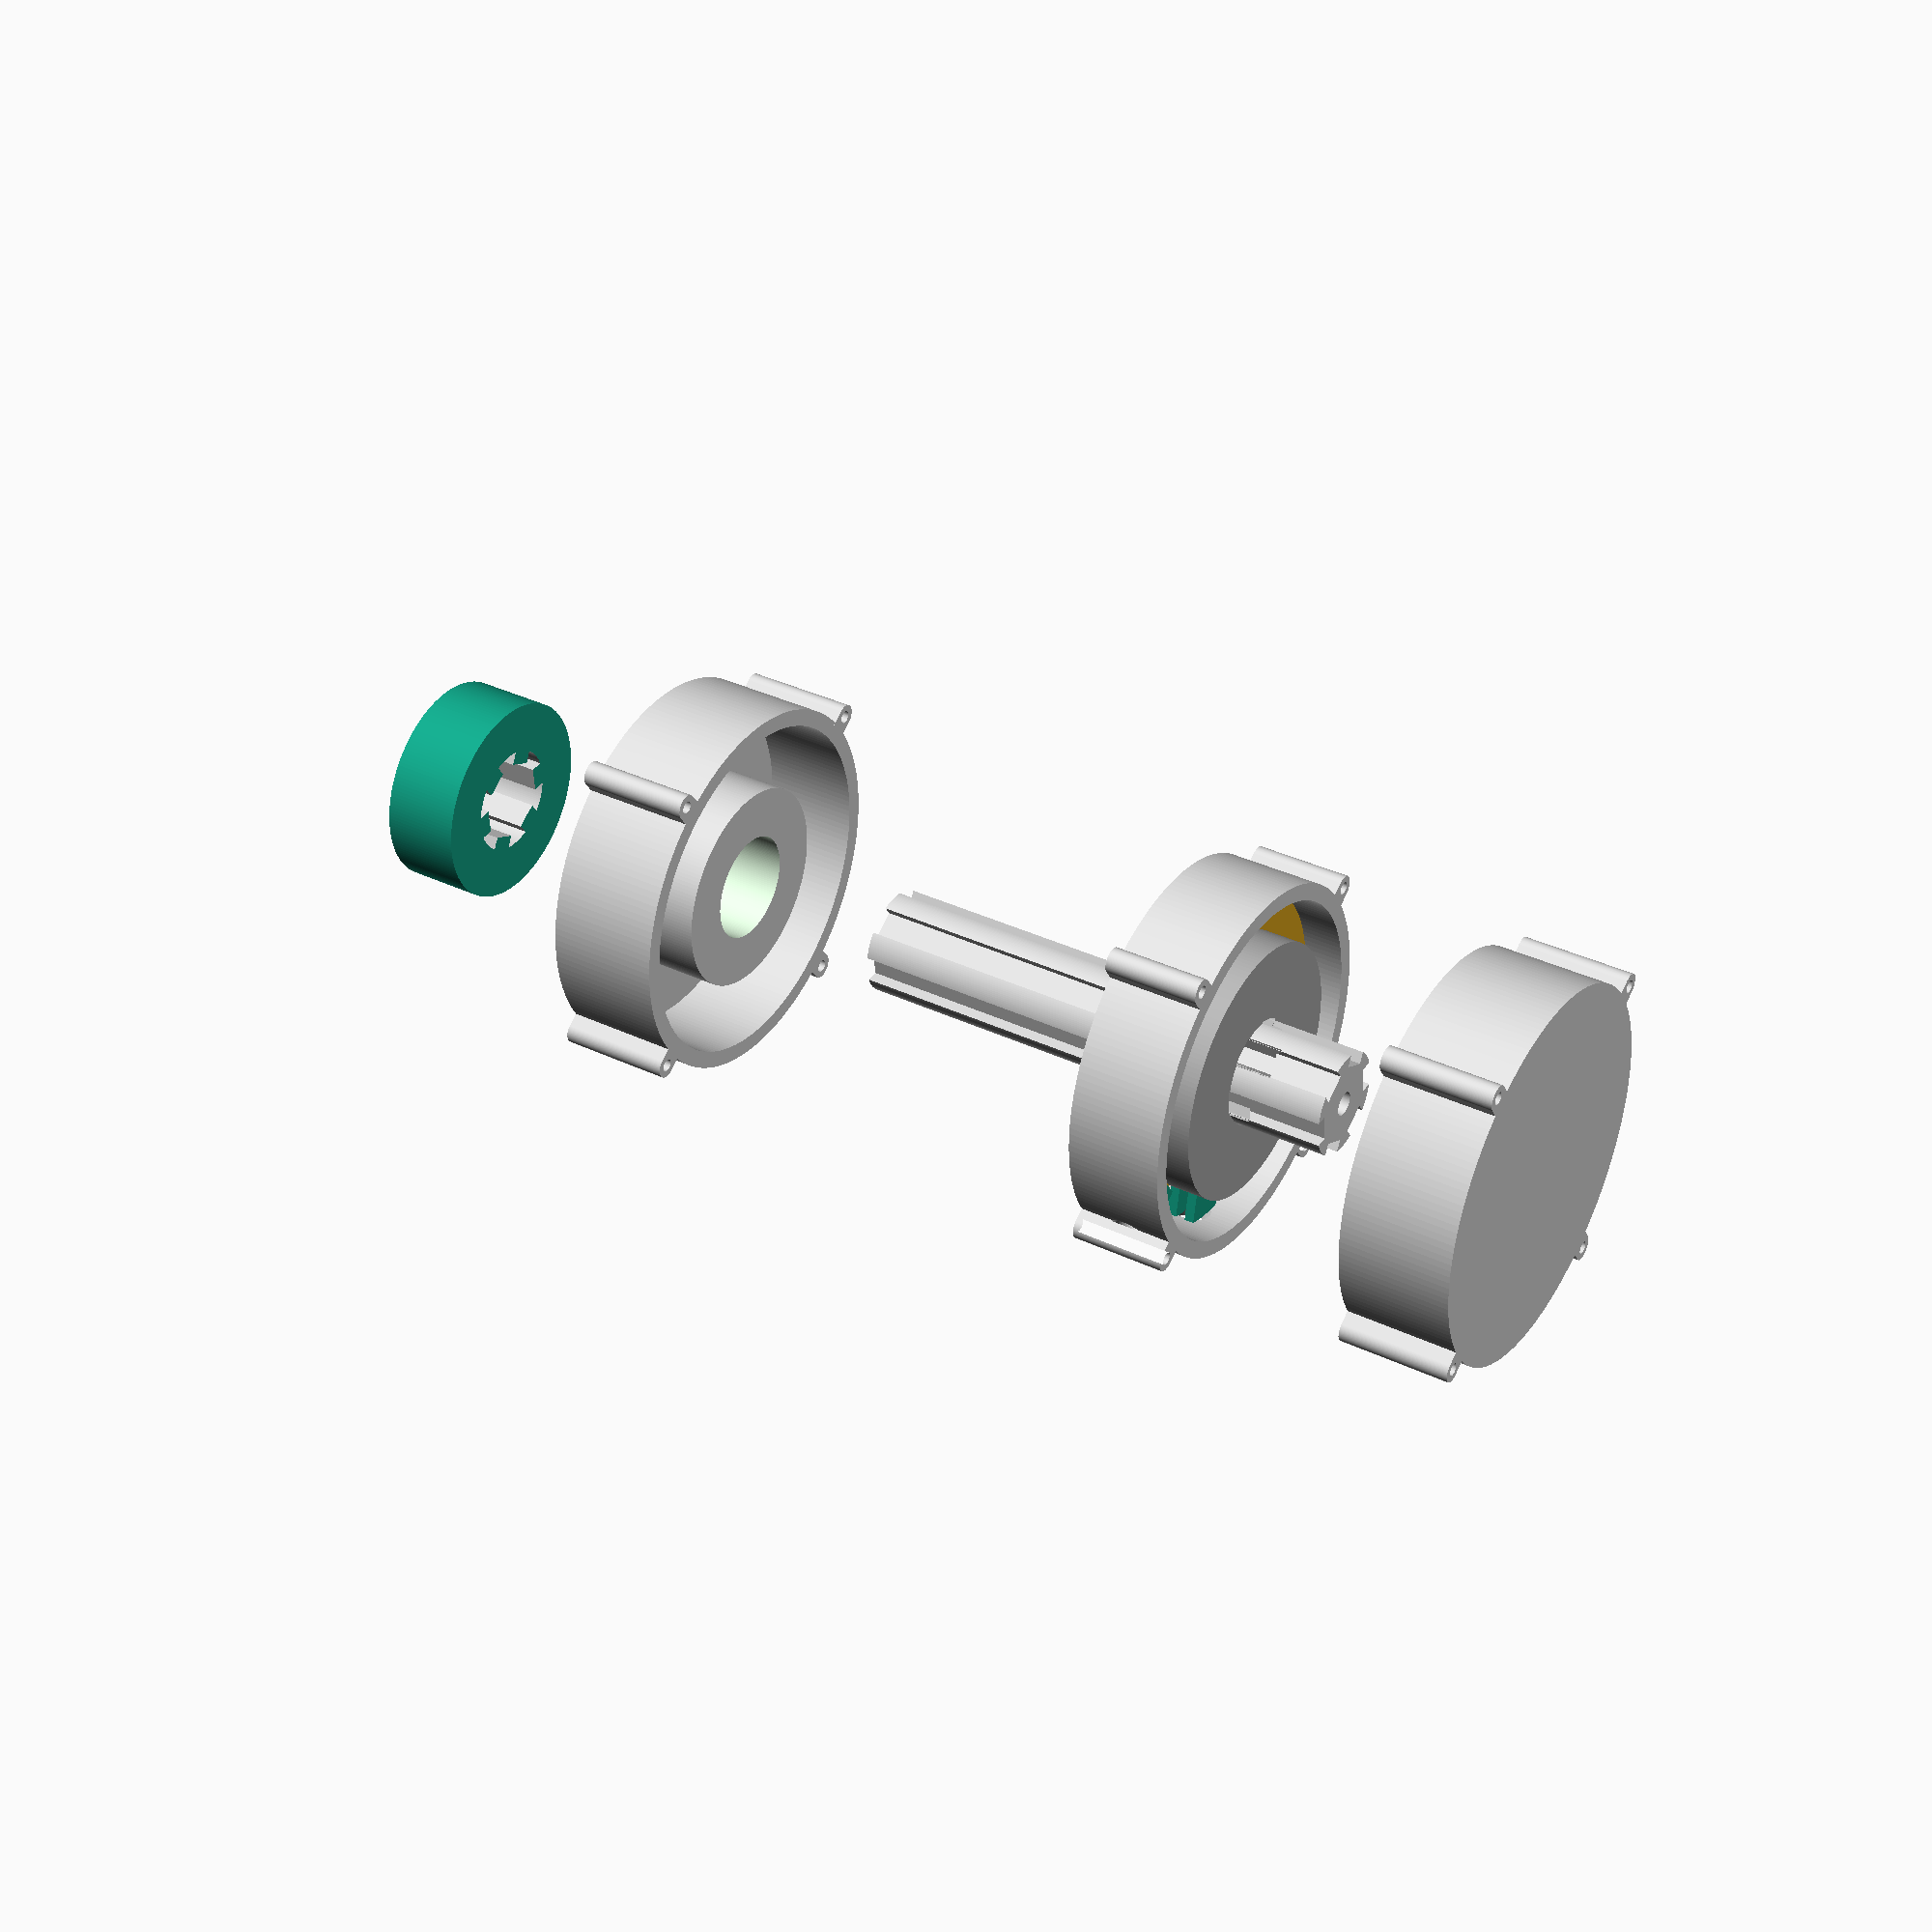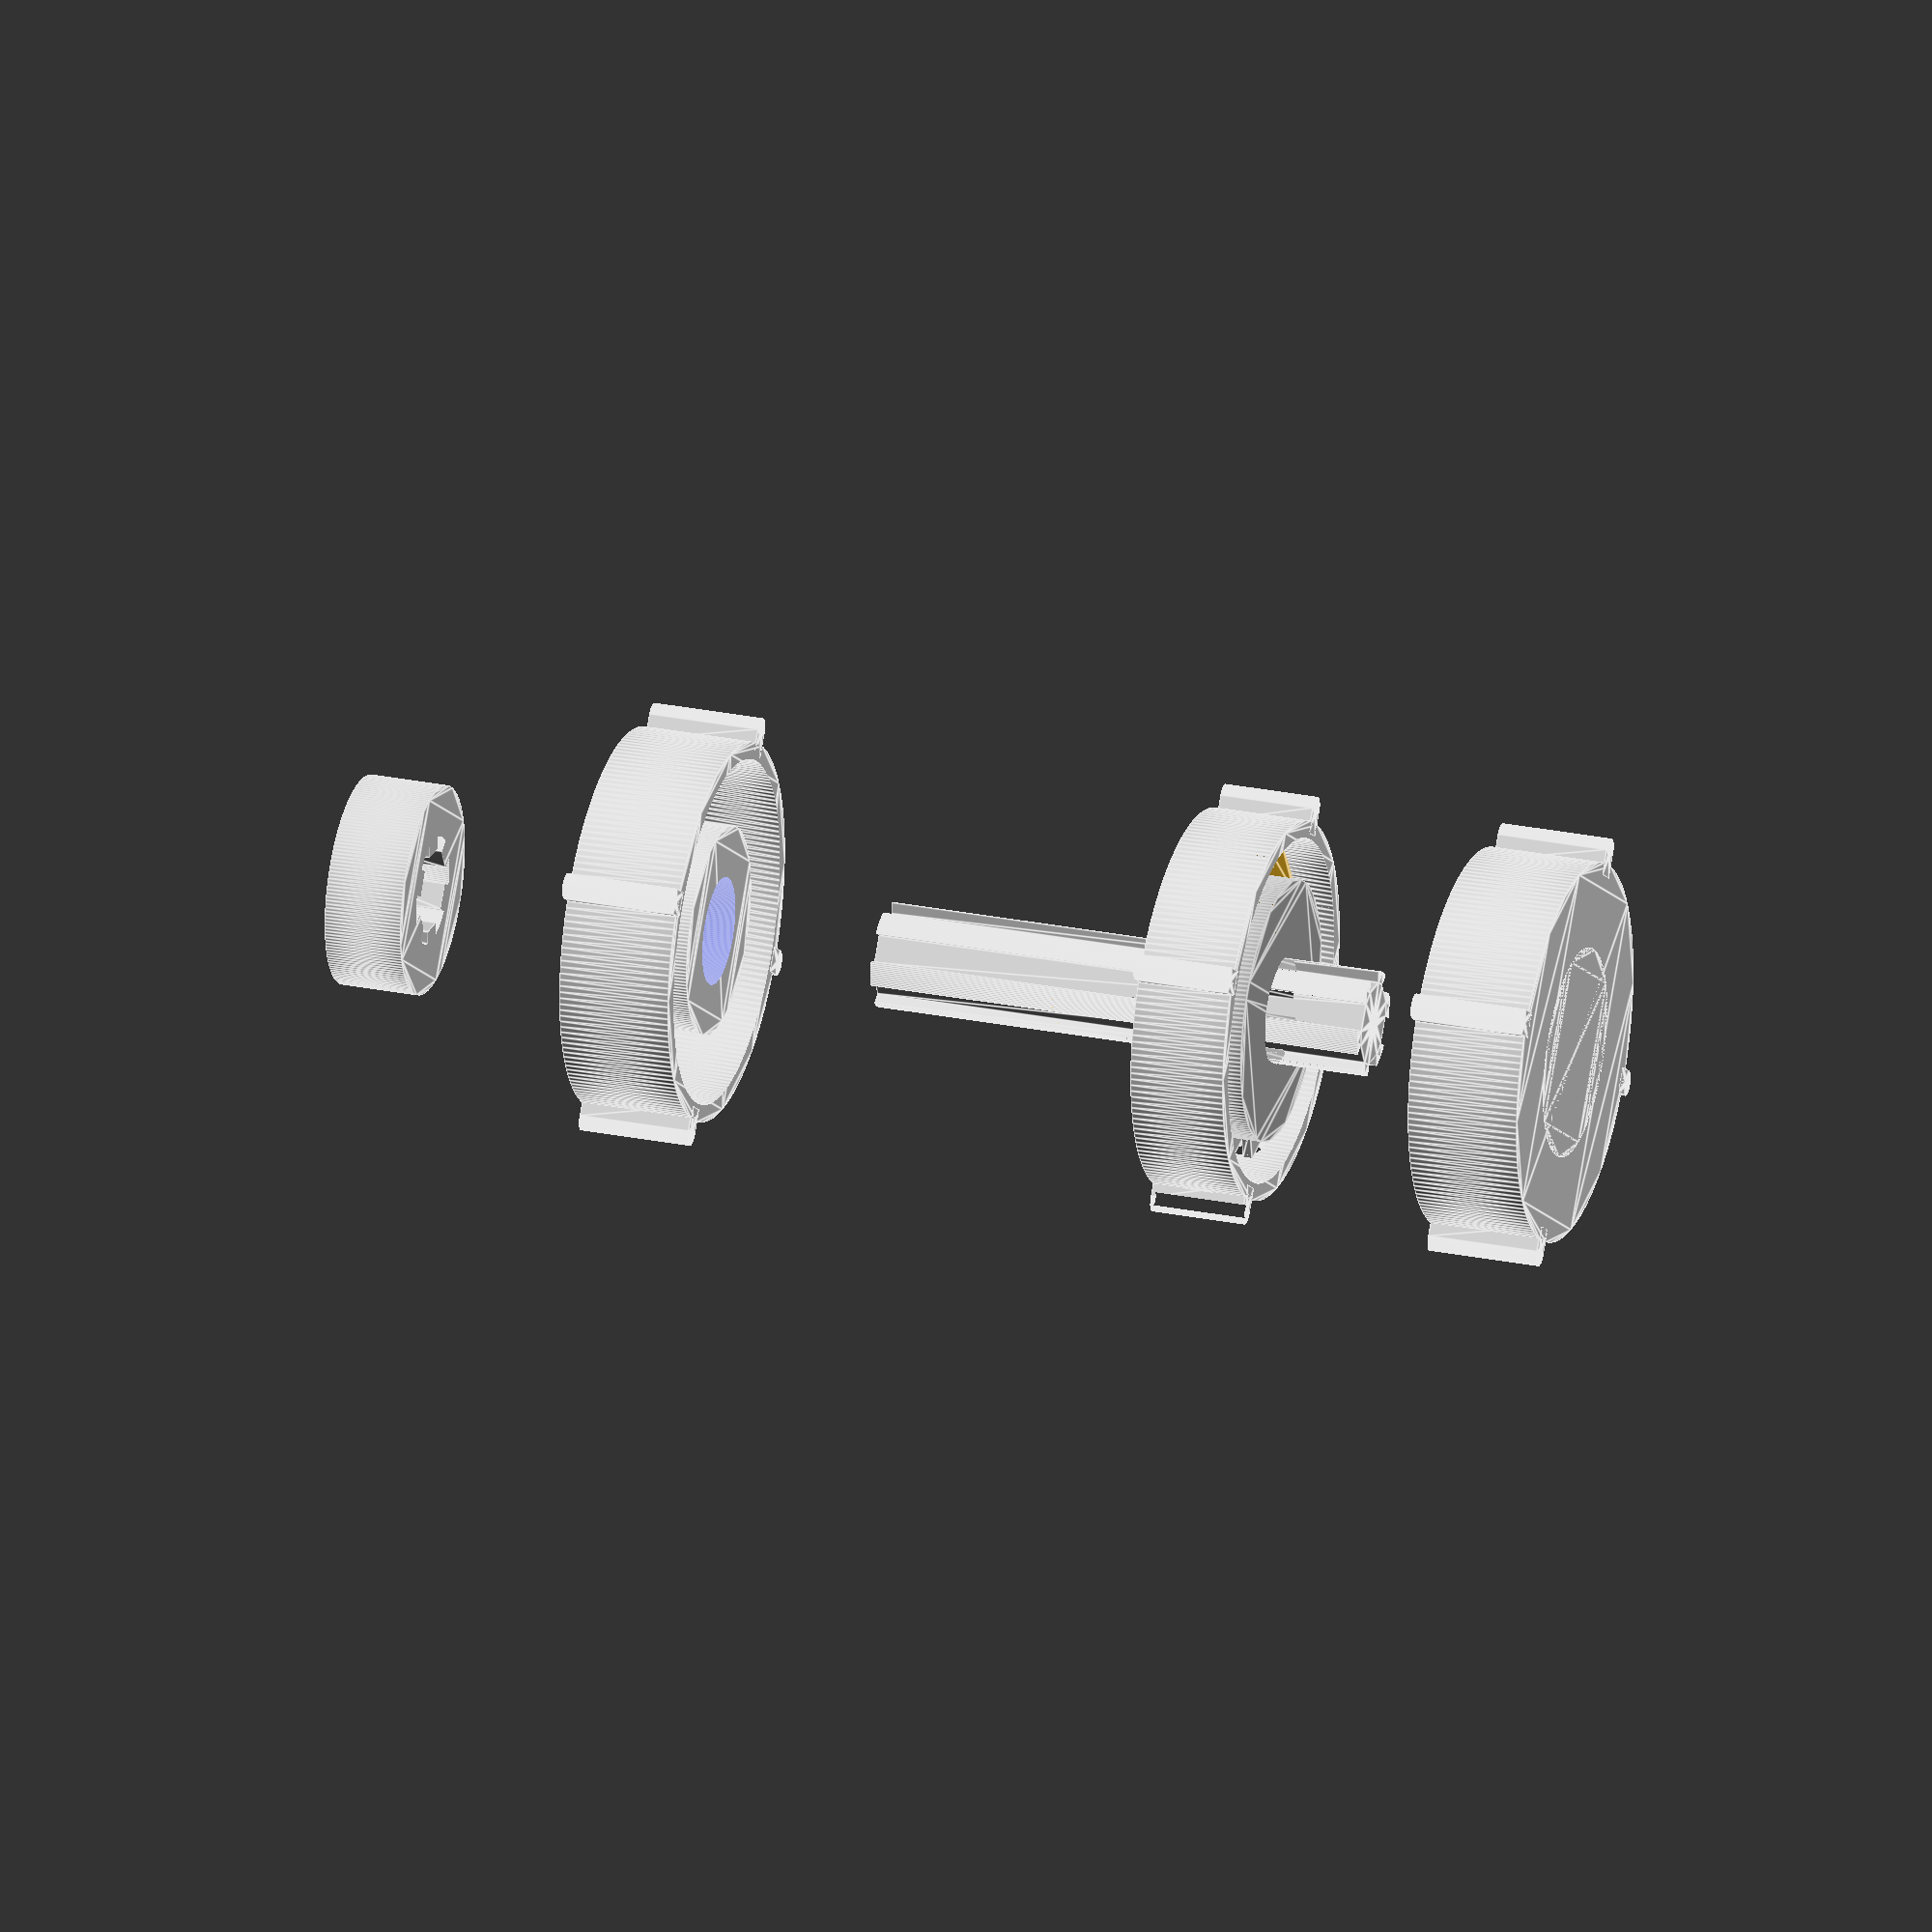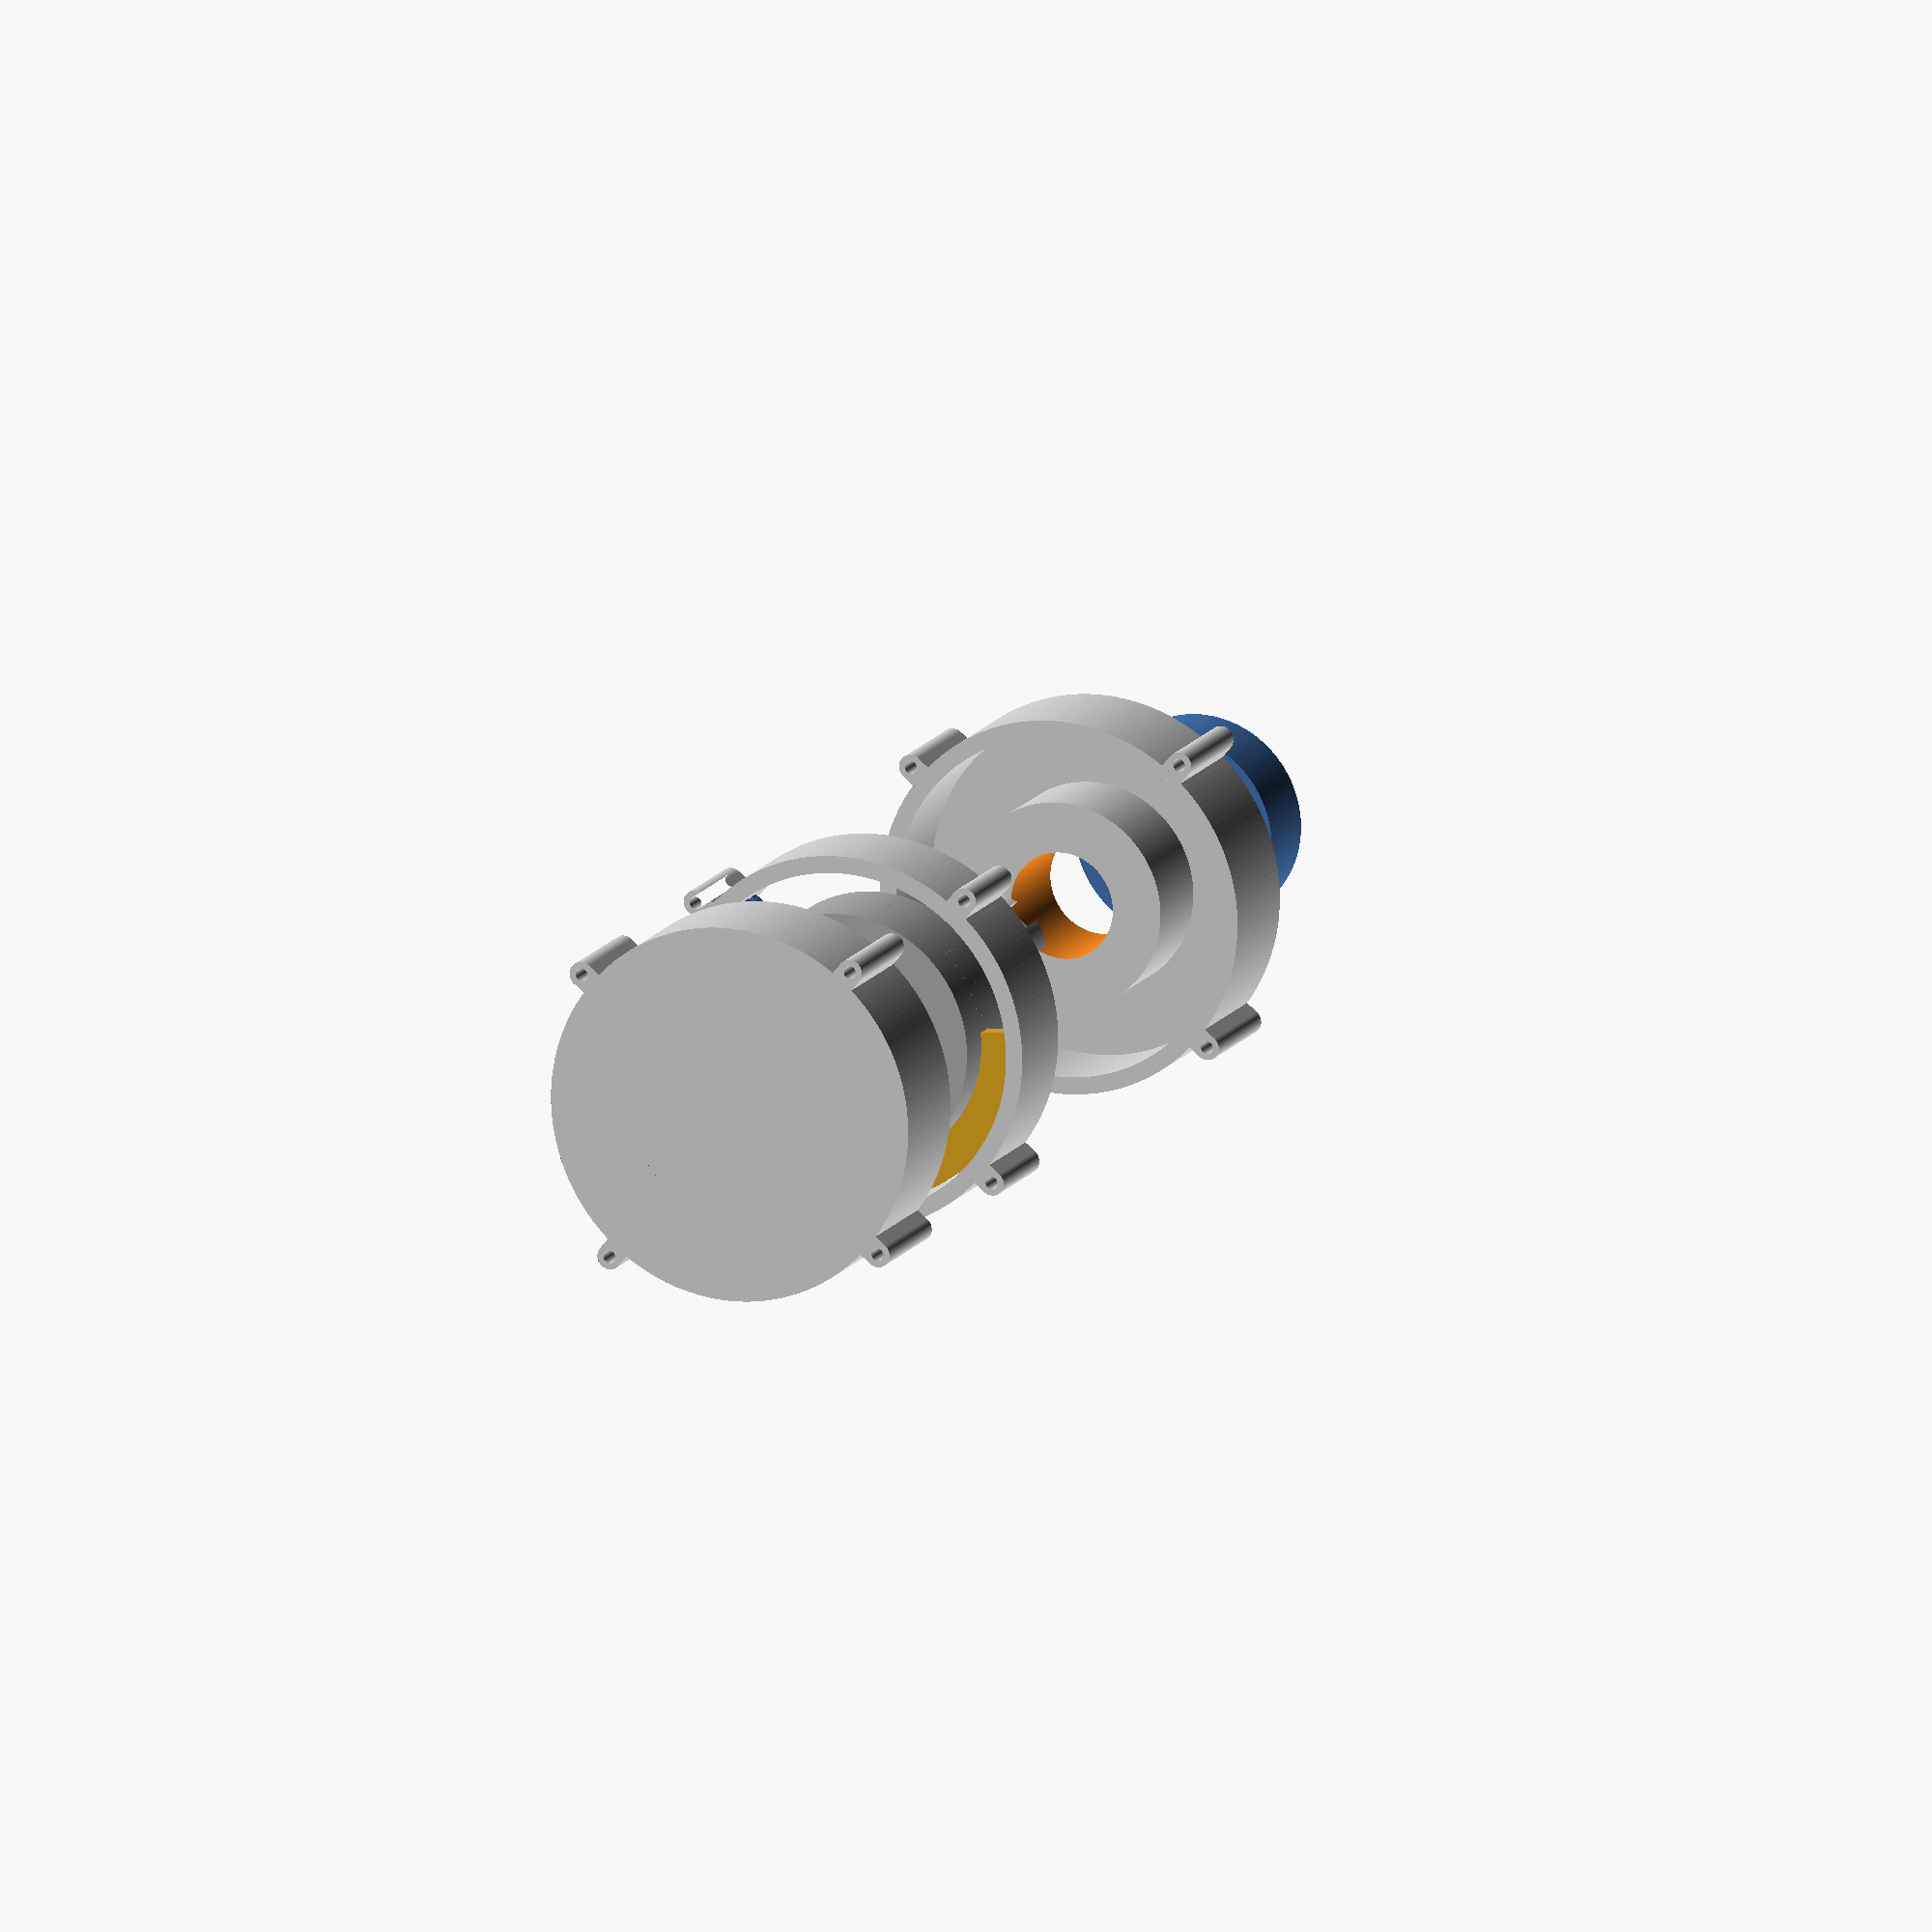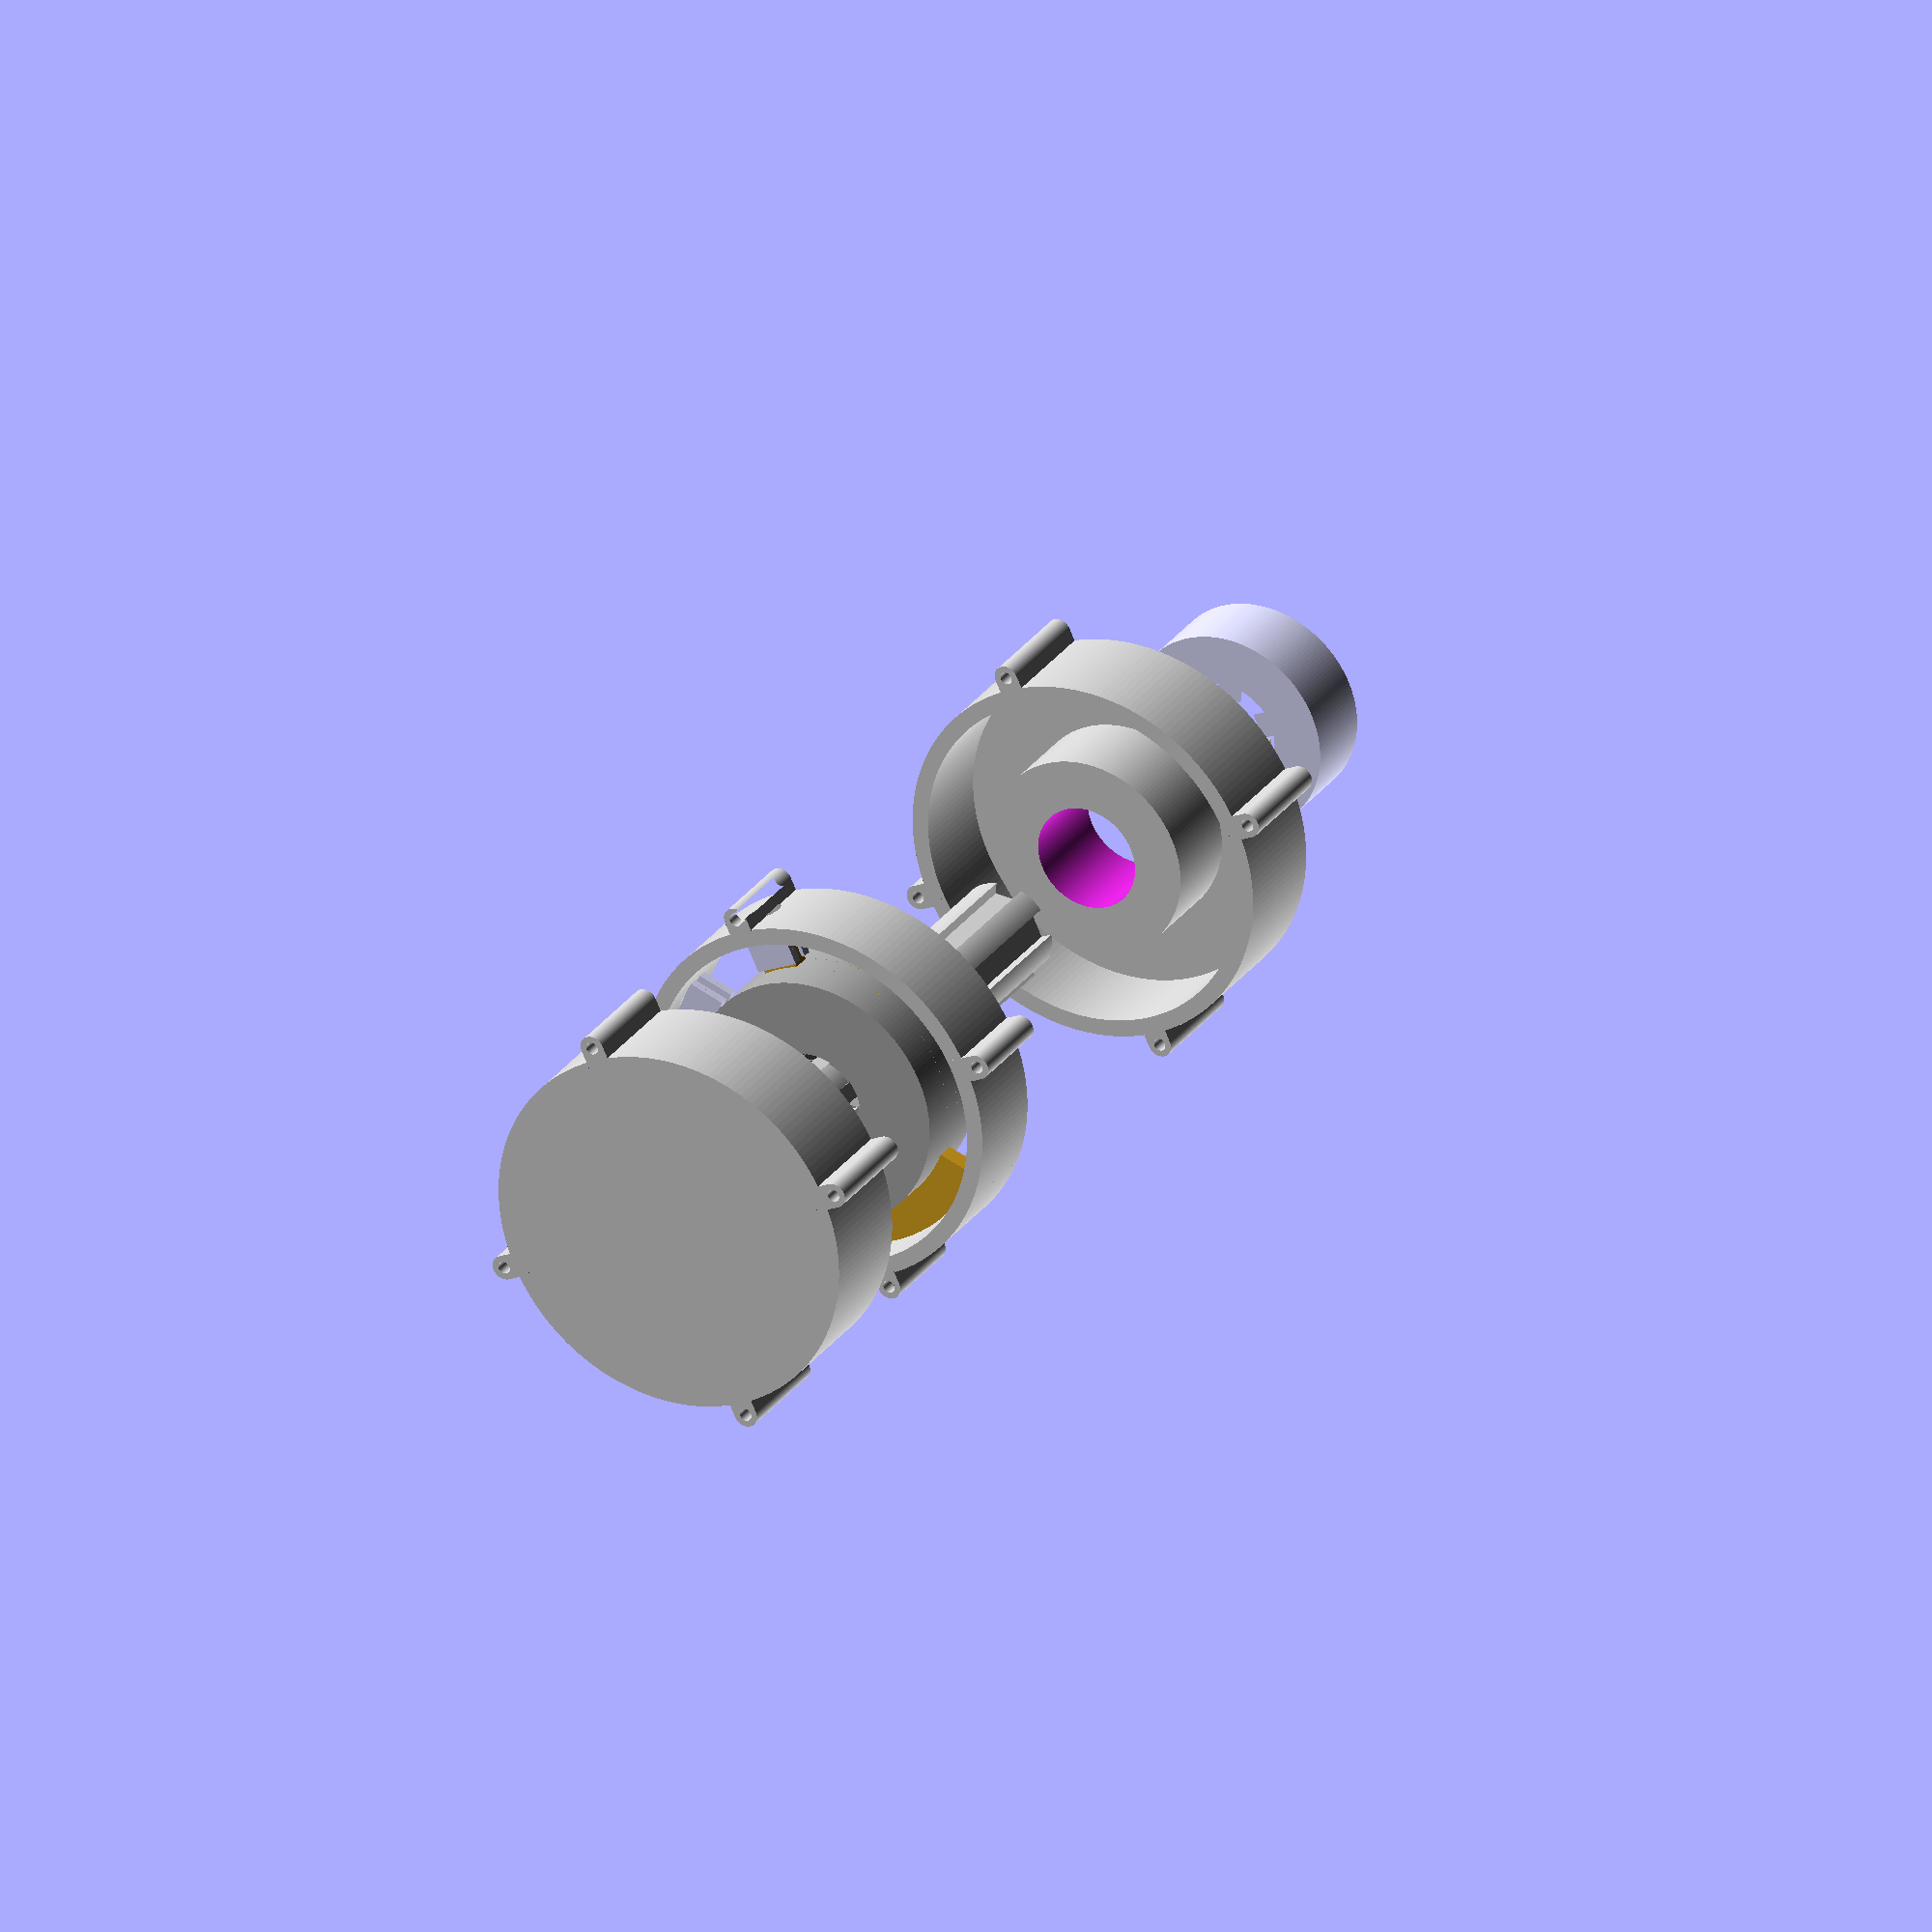
<openscad>
//
// Scalable high-power switch.
//
// Todo:
//    - Detent ring for solid contact engagement.
//    - make the blades simple bars that are fully recessed into the rotor by flat bottom, segemented integral spindle (no splines or clearances), make rotors diamond shaped rather than full rings.
//    - terminology
//    - missalign bolts and studs
//
// Vision - A central hub with stackable throws. Each throw consists of two parts, the rotating hub contactor that can be fixed to the shaft and an outer shell consisting of the connections for the poles.
// While this is essentially a stackable drum switch, it can be used for other types by only
// using one half of thhe end caps.
// The number of poles that can be acheived is dependent on the size of the blades. Either
// increase the switch length to lengthen the blade or decrease the blade width (and amperage!)
// to put the connectors more closely together.
//
// I want to be able to indicate the number of connections (poles and throws) as well as the conductor dimensions. Everything else should auto-scale for these.
//  - the spacing of blades at the periphery of the carrier must be > blade width to avoid shorts.
//
// Bearings:
//   tailcap - blind hole for radial and one-way thrust
//   headcap - through hole for radial
//   top carrier - one way thrust to keep spindle locked into body.

$fa = 2;
$fs = 0.1;

// This hacks $t to run it forward and backwards to get an expanding/contracting view.
_ = $t;
$t = abs(.5 - $t) * 2;

inches_to_mm = 25.4;
units = inches_to_mm;  // only apply to base variables, not derived!!!

throws = 3;
poles = 2;

// Blades - amperage
blade_thickness = 3/16 * units;
blade_width = 3/8 * units;

//blade_thickness = 3/16 * units * $t;
//blade_width = 1/2 * units * $t;

blade_clearance = 1/32 * units;

// Body
num_bolts = 4;
clamp_bolt_radius = 1/4 / 2 * units;

// The switch is large enough to allow the contactors sufficient space that the blade doesn't contact more than one at a time.
connector_degrees = 360/num_bolts; //the throws are arranged between bolts (arbitrarily)

// the connector circumference is what is needed to position the contactors with sufficient clearance
connector_circ = (2 * throws * (blade_width + blade_clearance) - blade_width) / (connector_degrees / 360);
connector_radius = connector_circ / (2 * 3.14);
switch_radius = connector_radius + blade_width;
switch_diameter = switch_radius * 2;
wall_thickness = switch_radius * .1;

// rotor
stud_radius = 3/8 / 2* units; // radius of the contactor studs
stator_height = stud_radius * 5;
carrier_radius = switch_radius - blade_width - blade_clearance;

// Spindle
spindle_radius = carrier_radius * .4;
num_splines = 6;
spindle_clearance = .4;

hub_diameter = spindle_radius * 2 * 2;
hub_height = hub_diameter * .5;
hub_clearance = 2;

// handle
handle_radius = spindle_radius * 2;
handle_height = handle_radius * 1;


exploded = 2 * stator_height * $t;

module bar(x, y, z) {
  linear_extrude(z) square([x, y]);
}

module body(height) {
    radius = switch_radius + wall_thickness;
    
    linear_extrude(height) circle(radius);
    for (i = [0:360/num_bolts:360]) {
         rotate([0, 0, i]) translate([radius + clamp_bolt_radius, 0, 0]) linear_extrude(height) union() 
        {
            difference() {
                union() {
                    circle(clamp_bolt_radius);
                    translate([-clamp_bolt_radius * 2, -clamp_bolt_radius]) square(clamp_bolt_radius * 2, clamp_bolt_radius);
                }
                circle(clamp_bolt_radius / 2);
            }
        }
    }
}

module spindle(length, through_hole_radius=3, clearance=0) {
    // Splined spindle with through hole for screwing handle on to.
  color("lightgrey") {
    radius = spindle_radius + clearance;
    spline_width = (2 * spindle_radius * 3.1415) / (num_splines * 2) - clearance;
    linear_extrude(length) difference() {
        circle(radius);
        for (i = [0:360/num_splines:360]) {
            rotate([0, 0, i]) translate([spindle_radius - spline_width / 2, - spline_width / 2 ,0 ]) square(spline_width);
        }
        circle(through_hole_radius);
    }
  }
}

module endcap() {
    // Body with a solid hub.

  color("lightgrey") {
    difference() {
        body(hub_clearance + hub_height);
        translate([0, 0, wall_thickness]) linear_extrude(hub_height + .1) circle(switch_radius);
    }
    linear_extrude(hub_height) circle(hub_diameter / 2);
  }
}

module headcap() {
    // Endcap with a through-hole in hub.
    difference() {
        endcap();
        translate([0, 0, -.1]) linear_extrude(hub_height * 2 + .2) circle(spindle_radius + spindle_clearance);
    }
}

module tailcap() {
    // Endcap with blind hole in hub to receive the end of the spindle.
    difference() {
        endcap();
        translate([0, 0, wall_thickness]) linear_extrude(hub_height * 2 + .2) circle(spindle_radius + spindle_clearance);
    }
}

module carrier(height, radius=carrier_radius) {
  difference() {
    linear_extrude(height) circle(radius);
    translate([0, 0, -.1]) spindle(handle_height + .2, 0, spindle_clearance);
  }
}

module handle() {
  carrier(handle_radius * .75, handle_radius);
}
    
module stator(height) {
  // Input_contactor is the ring that the contactors are bolted to.
  // connector_arc_angle is the degrees through which the connectors are arranged

  color("lightgrey") {
    difference() {
      body(height);
      translate([0, 0, -.1]) linear_extrude(height + .2) circle(switch_radius);
      for (i=[0:connector_degrees/(throws-1):connector_degrees]) {
        translate([0, 0, height / 2]) rotate([0, 90, i]) linear_extrude(switch_radius + wall_thickness + .1) circle(stud_radius);
      }
    }
  }

  for (i=[0:connector_degrees/(throws-1):360/num_bolts]) {
    rotate([0, 0, i]) translate([0, 0, height / 2]) contactor();
  }
}

module blade() {
  offset = spindle_radius + wall_thickness;
  blade_radius = switch_radius - blade_clearance;
  length = blade_radius - offset;
  intersection() { //trim to switch body
    color("goldenrod") {
      translate([0, 0, -blade_thickness/2]) carrier(blade_thickness, spindle_radius + blade_width / 2);
      for (i=[0, 180]) {  // where do you want the connector tabs on the blade?
        rotate([0, 0, i]) translate([offset, -blade_width/2, -blade_thickness/2]) bar(length, blade_width, blade_thickness);
      }

      difference() {
        translate([0, 0, -blade_thickness/2]) carrier(blade_thickness, blade_radius);
        translate([0, 0, -switch_radius]) rotate([0, 0, 180 + (360 / num_bolts) / 2]) rotate_extrude(angle=360 - 360/num_bolts) translate([0, 0, switch_radius + .1]) square(switch_diameter);
      }
    }
    translate([0, 0, -blade_thickness/2 -.1]) linear_extrude(blade_thickness + .2) circle(switch_radius - blade_clearance);
  }
}


module _rotor(height) {
    // Holds the rotating contactors, 2 identical pieces hold the contactors.
    color("darkgrey")
    difference() {
      carrier(height);
      blade();
    }
}

module rotor() {
  // comprised of 2 mirror pieces, one top, one bottom that clamp the contactors.
  _height = stator_height / 2;
  rotate([0, 0, $t * connector_degrees]) translate([0, 0, _height]) {
    rotate([180, 0, 0]) _rotor(_height);
    _rotor(_height);
    blade();
  }
}

module switch() {
    // endcaps
    tailcap();
    translate([0, 0, poles * (stator_height + exploded) + exploded + 2 * (hub_clearance + hub_height)]) rotate([180, 0, 0]) headcap();
    
    //spindle
    translate([0, 0, wall_thickness + $t * (poles * stator_height)]) spindle((hub_height + hub_clearance) * 2 //2 endcaps
                                               + poles * stator_height      //contactors
                                               - wall_thickness                //tailcap wall thickness
                                               + handle_height);
    translate([0, 0, poles * (stator_height + exploded)
                     + 2 * (hub_clearance + hub_height + exploded)]) handle();
    
    // sparky bits
    for (z=[hub_height + hub_clearance + exploded:stator_height + exploded:hub_height + hub_clearance + exploded + (poles - 1) * (stator_height + exploded)]) {
      translate([0, 0, z]) stator(stator_height);
      translate([0, 0, z]) rotor(stator_height);
    }
}

module contactor() {
  length = blade_width * 1.2;
  offset = switch_radius - blade_width;
  translate([offset, -length/2, blade_thickness / 2 / 2]) bar(blade_width, length, blade_thickness / 2);
  translate([offset, -length/2, -blade_thickness / 2 / 2 - blade_thickness / 2]) bar(blade_width, length, blade_thickness / 2);
}

switch();
//spindle();
//tailcap();
//headcap();
//handle();
//blade();
//_rotor(5);
//rotor();
//contactor();
//stator(stator_height);


</openscad>
<views>
elev=323.8 azim=124.5 roll=121.7 proj=p view=wireframe
elev=153.6 azim=326.0 roll=72.3 proj=o view=edges
elev=165.5 azim=230.9 roll=338.3 proj=o view=solid
elev=152.0 azim=205.0 roll=332.3 proj=o view=wireframe
</views>
